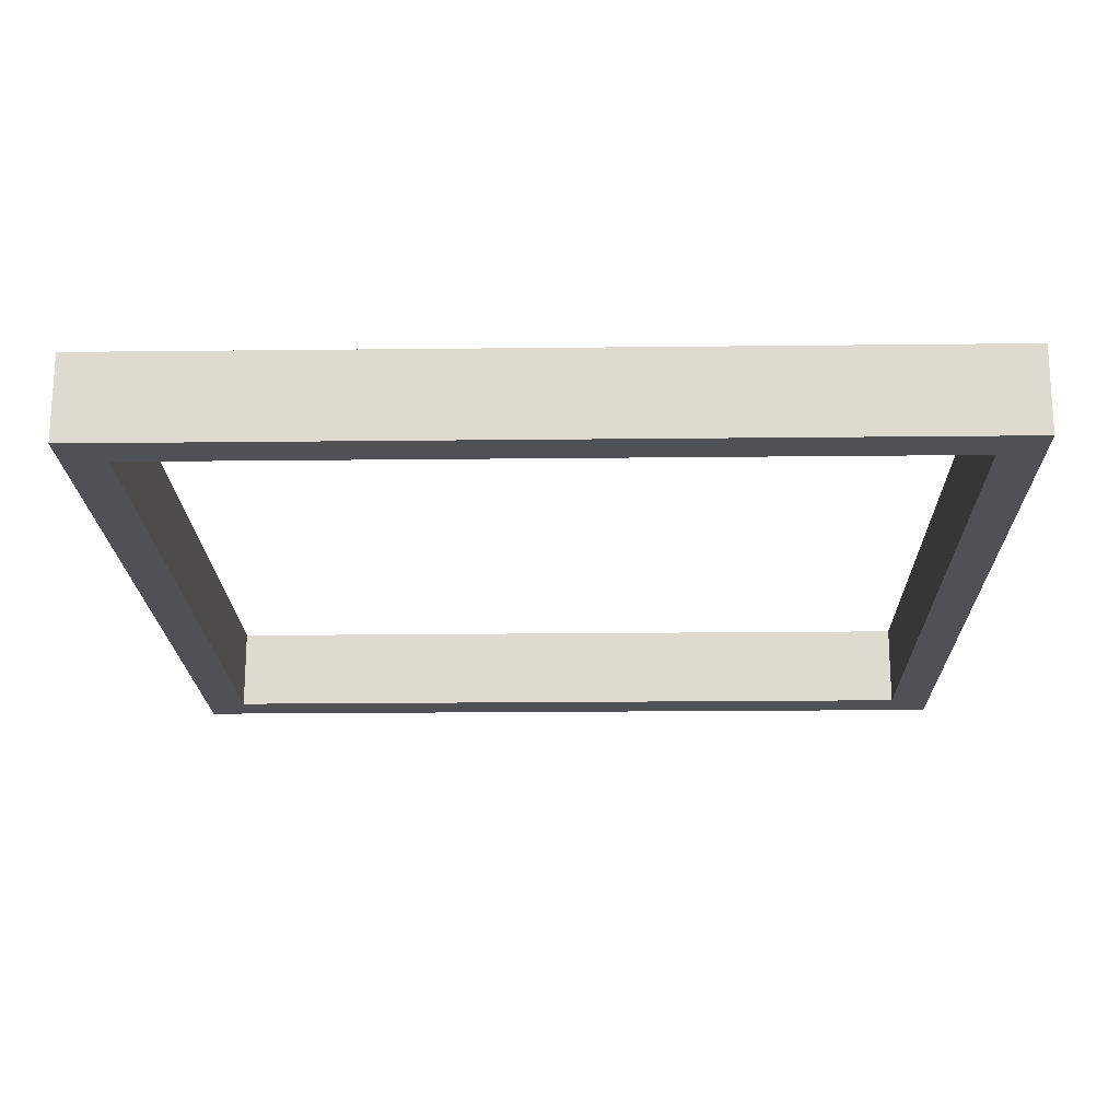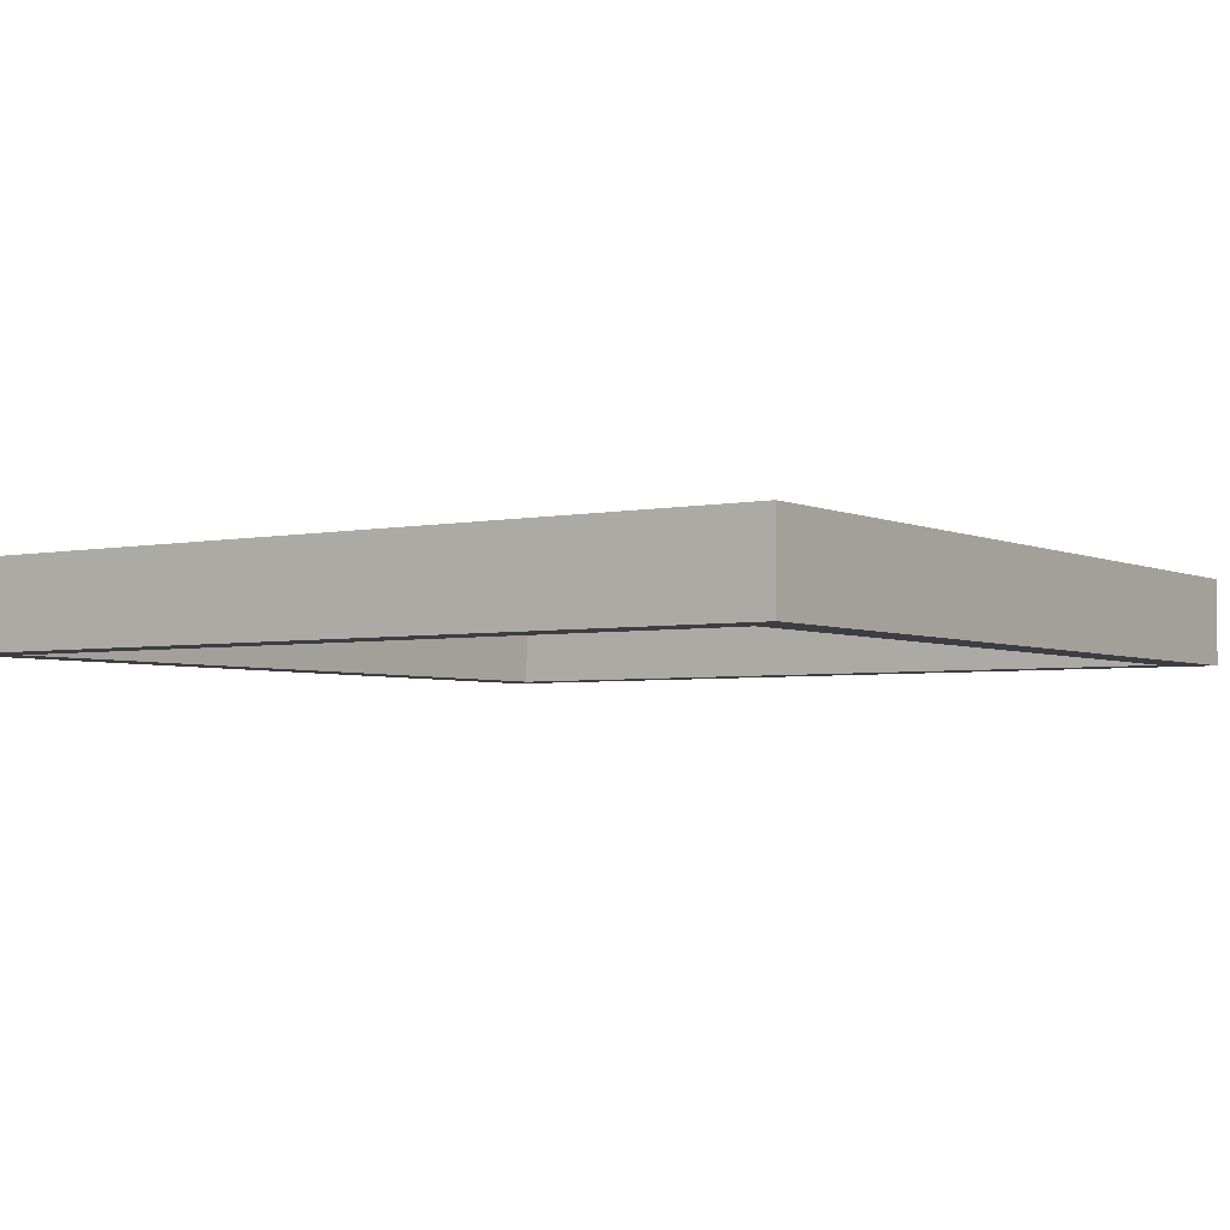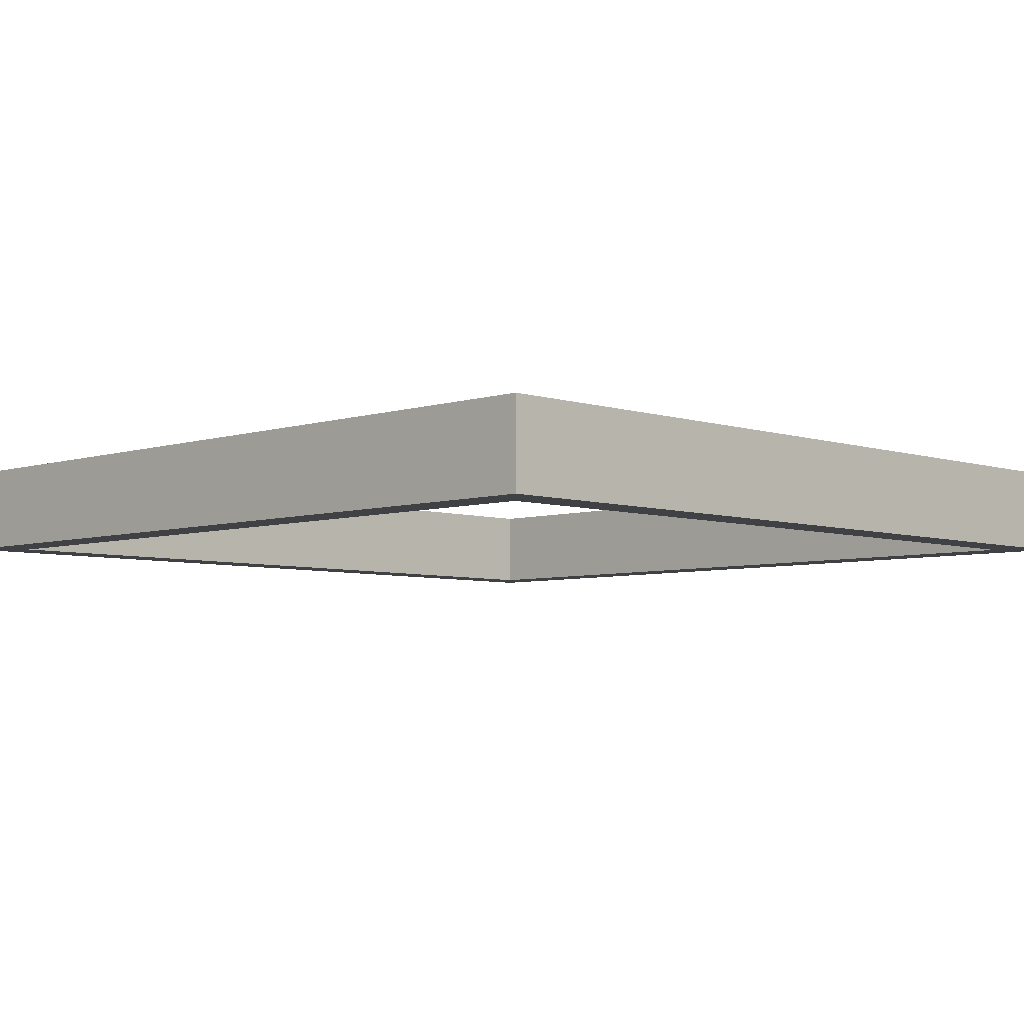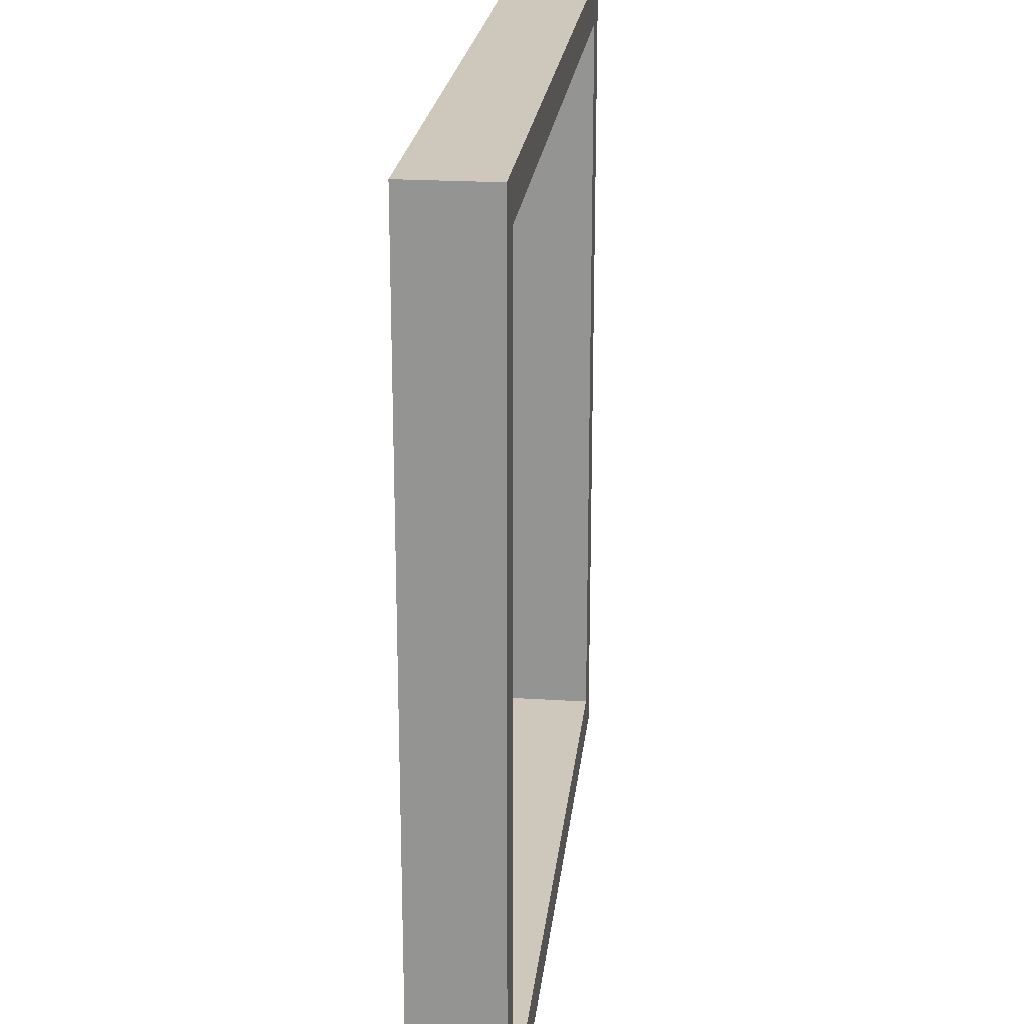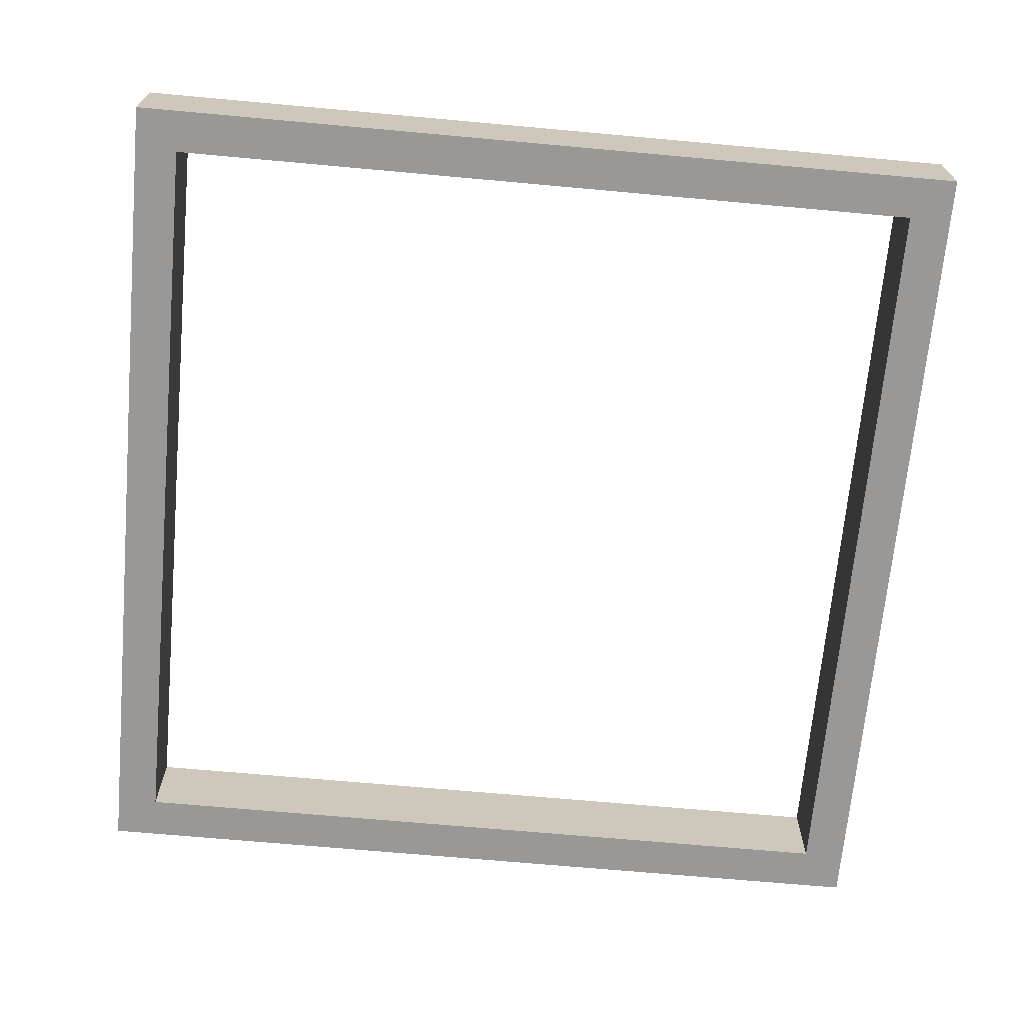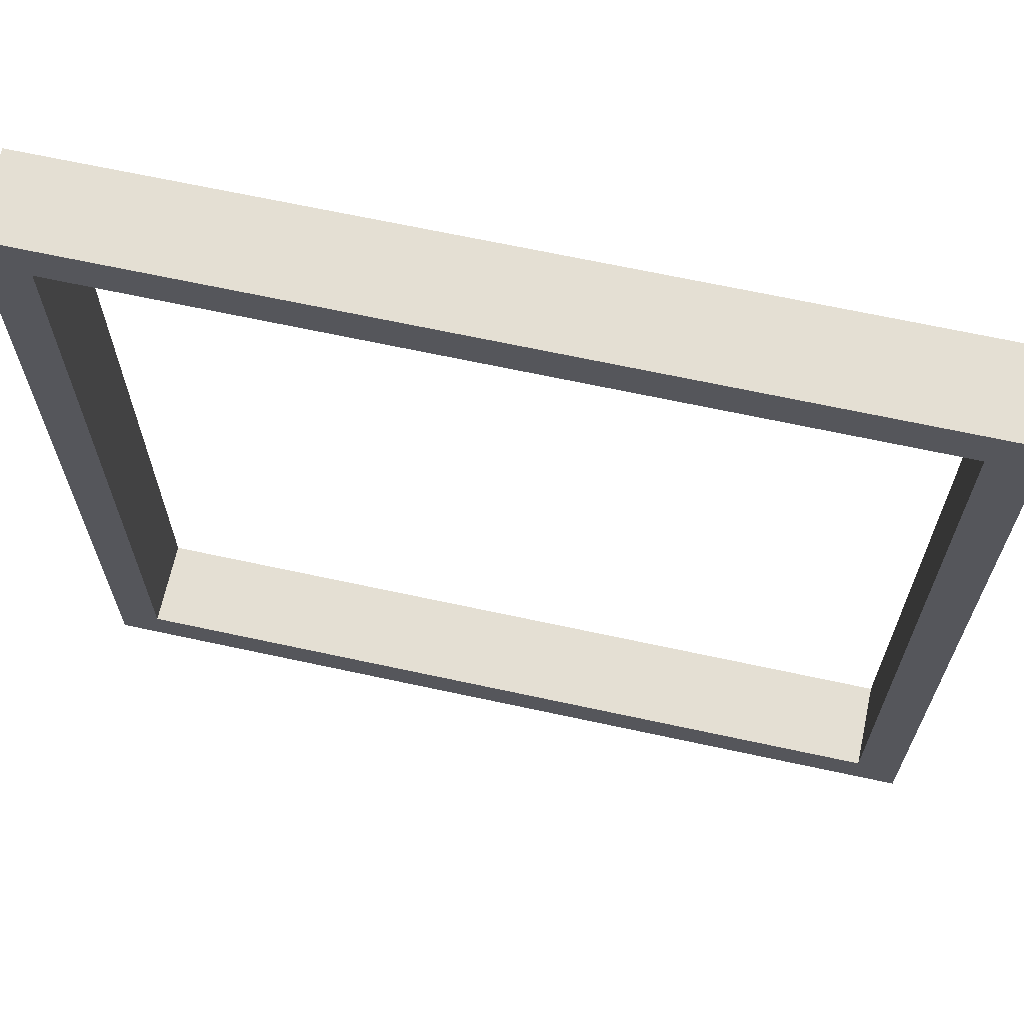
<metadata>
{"format":"obj","ext":"obj","renderer":"f3d","projection":"perspective","resolution":1024,"background":"white","views":[{"elev":-19.5,"azim":-88.8,"up":"+Z"},{"elev":-3.7,"azim":-55.8,"up":"+Z"},{"elev":-5.5,"azim":-45.3,"up":"+Z"},{"elev":22.0,"azim":-83.8,"up":"+Y"},{"elev":-68.6,"azim":174.8,"up":"+Z"},{"elev":66.6,"azim":-167.7,"up":"+Y"}]}
</metadata>
<code>
o obj_0
v -80 		-100 		2
v -80 		-100 		0
v -80 		-80 		0
v -80 		-80 		2
v -99 		-81 		2
v -81 		-81 		2
v -100 		-80 		2
v -100 		-80 		0
v -100 		-100 		0
v -100 		-100 		2
v -81 		-99 		2
v -81 		-99 		0
v -99 		-99 		0
v -99 		-99 		2
v -99 		-81 		0
v -81 		-81 		0
g group_0_15277357
f 1 2 3
f 1 3 4
f 4 7 6
f 7 8 9
f 7 9 10
f 10 11 14
f 10 2 1
f 11 1 6
f 10 1 11
f 4 6 1
f 13 9 15
f 9 8 15
f 3 16 8
f 7 10 5
f 5 6 7
f 14 5 10
f 8 7 3
f 4 3 7
f 15 8 16
f 2 12 16
f 2 16 3
f 10 9 2
f 5 15 16
f 5 16 6
f 11 12 13
f 11 13 14
f 2 9 12
f 13 12 9
f 15 5 14
f 15 14 13
f 12 11 6
f 12 6 16

</code>
